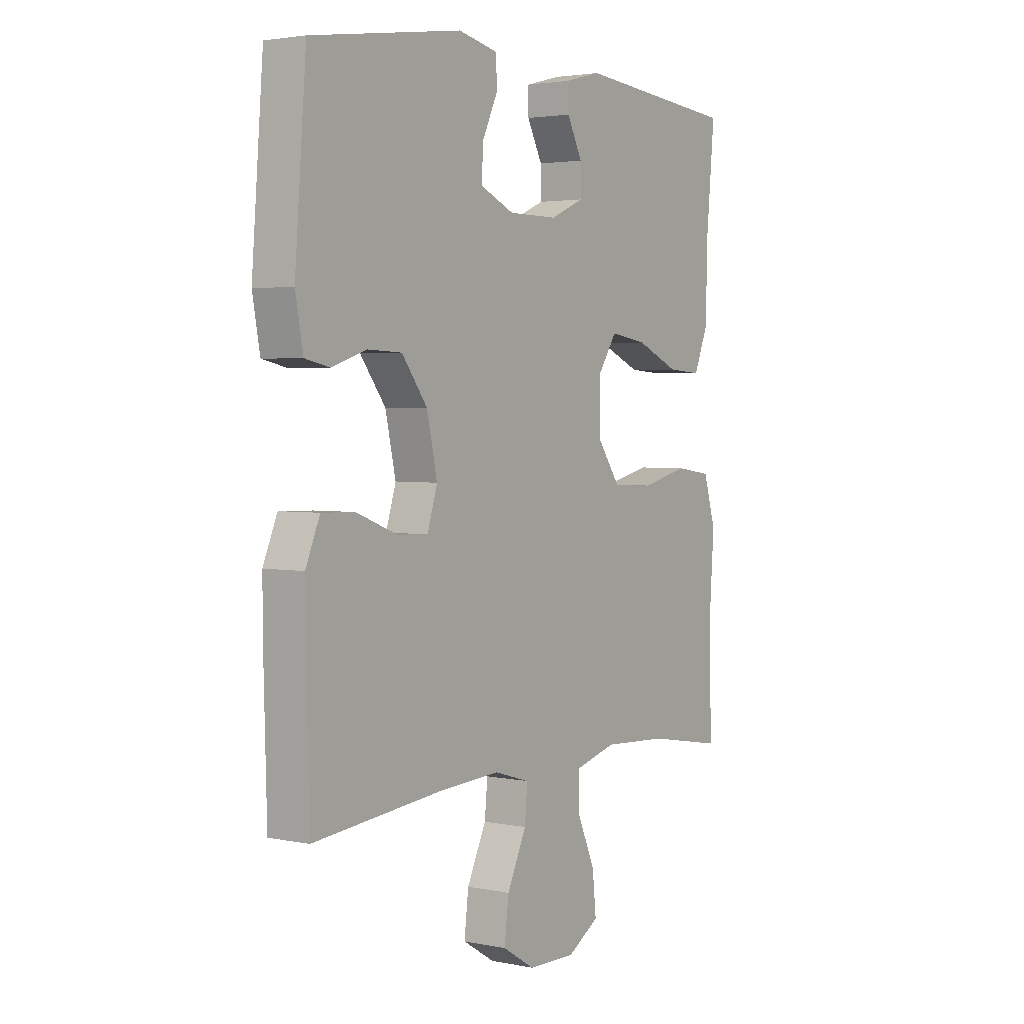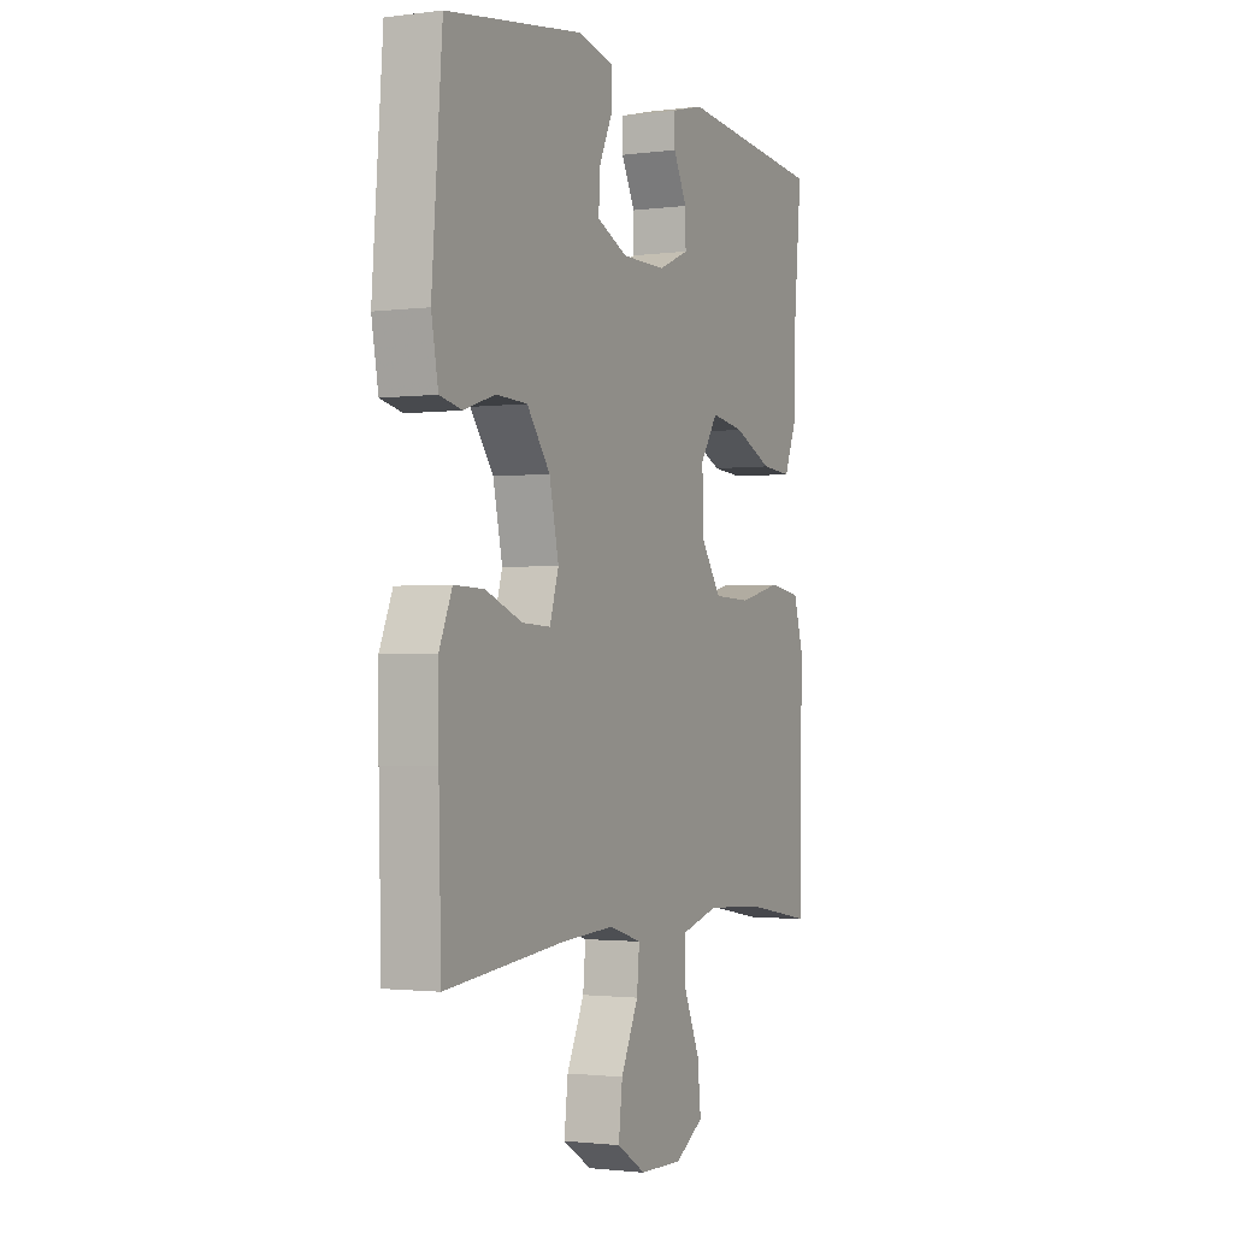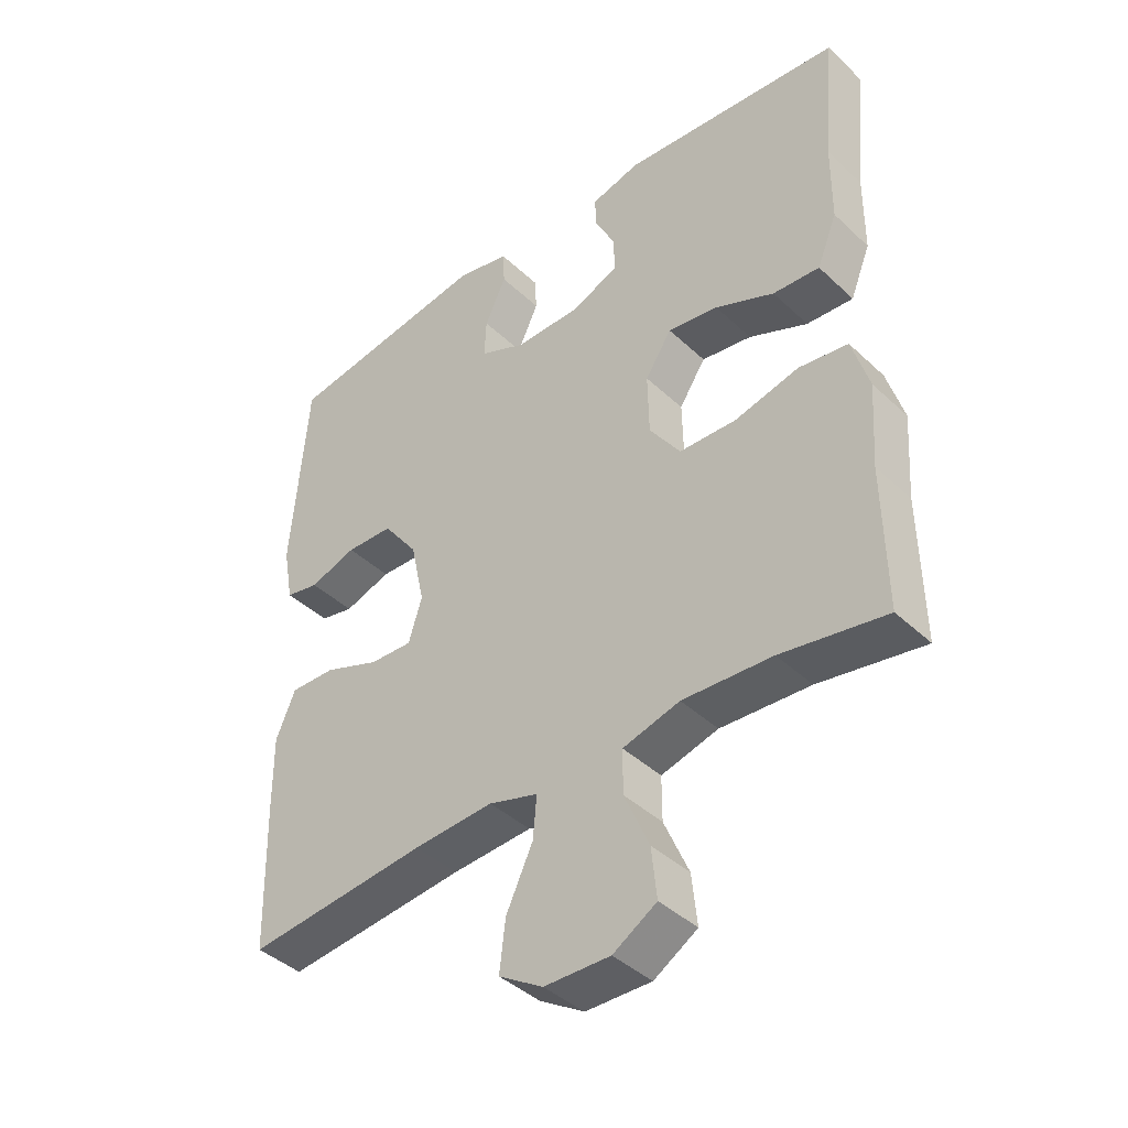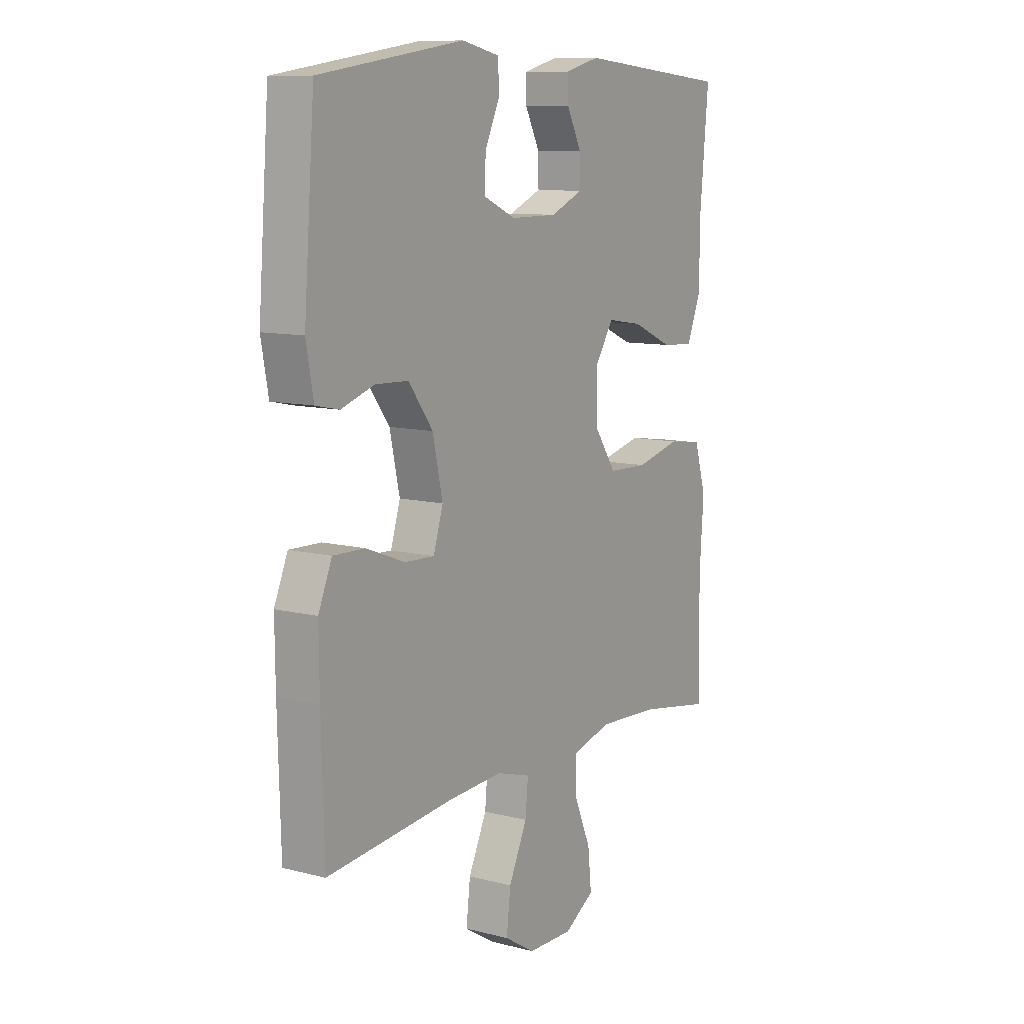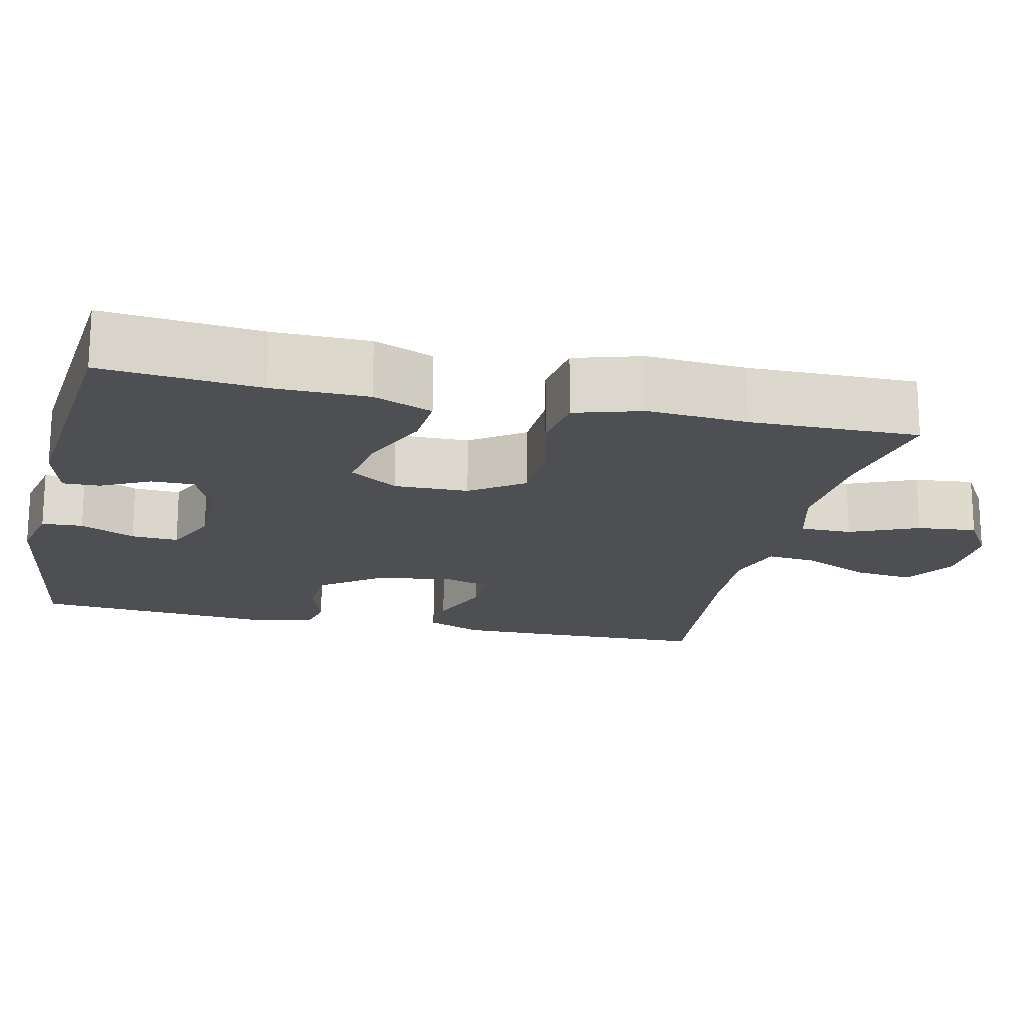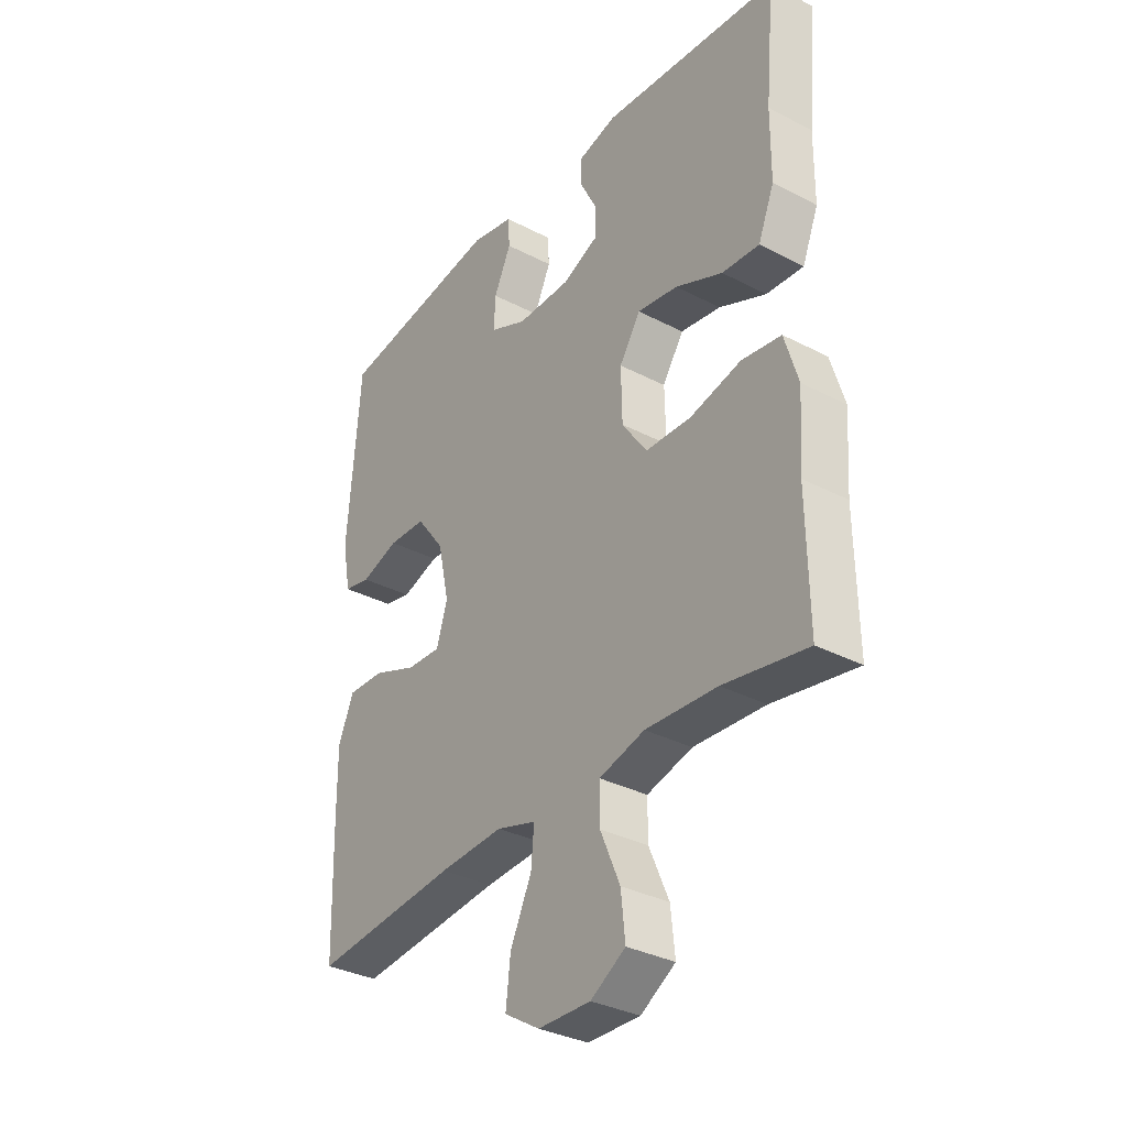
<metadata>
{"format":"obj","ext":"obj","renderer":"f3d","projection":"perspective","resolution":1024,"background":"white","views":[{"elev":2.9,"azim":-55.1,"up":"+Z"},{"elev":-1.7,"azim":-64.8,"up":"+Z"},{"elev":-41.6,"azim":41.7,"up":"+Z"},{"elev":10.3,"azim":-57.2,"up":"+Z"},{"elev":-18.1,"azim":77.1,"up":"+Y"},{"elev":-33.6,"azim":54.6,"up":"+Z"}]}
</metadata>
<code>
v 0.5 0.07 0.5
v 0.481 0.07 0.296
v 0.48 0.07 0.172
v 0.449 0.07 0.095
v 0.377 0.07 0.1
v 0.286 0.07 0.14
v 0.208 0.07 0.152
v 0.167 0.07 0.09
v 0.169 0.07 -0.006
v 0.217 0.07 -0.075
v 0.305 0.07 -0.078
v 0.404 0.07 -0.054
v 0.48 0.07 -0.065
v 0.506 0.07 -0.152
v 0.497 0.07 -0.281
v 0.5 0.07 -0.5
v 0.339 0.07 -0.472
v 0.201 0.07 -0.464
v 0.113 0.07 -0.488
v 0.113 0.07 -0.555
v 0.151 0.07 -0.643
v 0.159 0.07 -0.72
v 0.092 0.07 -0.761
v -0.009 0.07 -0.759
v -0.077 0.07 -0.717
v -0.068 0.07 -0.64
v -0.027 0.07 -0.553
v -0.021 0.07 -0.488
v -0.097 0.07 -0.465
v -0.221 0.07 -0.472
v -0.5 0.07 -0.5
v -0.506 0.07 -0.272
v -0.507 0.07 -0.158
v -0.477 0.07 -0.087
v -0.407 0.07 -0.089
v -0.321 0.07 -0.122
v -0.255 0.07 -0.125
v -0.234 0.07 -0.057
v -0.256 0.07 0.043
v -0.31 0.07 0.115
v -0.383 0.07 0.118
v -0.456 0.07 0.094
v -0.508 0.07 0.105
v -0.524 0.07 0.192
v -0.5 0.07 0.5
v -0.181 0.07 0.548
v -0.098 0.07 0.53
v -0.095 0.07 0.477
v -0.128 0.07 0.406
v -0.131 0.07 0.345
v -0.059 0.07 0.313
v 0.044 0.07 0.313
v 0.116 0.07 0.344
v 0.115 0.07 0.4
v 0.083 0.07 0.463
v 0.082 0.07 0.511
v 0.158 0.07 0.531
v 0.5 0 0.5
v 0.481 0 0.296
v 0.48 0 0.172
v 0.449 0 0.095
v 0.377 0 0.1
v 0.286 0 0.14
v 0.208 0 0.152
v 0.167 0 0.09
v 0.169 0 -0.006
v 0.217 0 -0.075
v 0.305 0 -0.078
v 0.404 0 -0.054
v 0.48 0 -0.065
v 0.506 0 -0.152
v 0.497 0 -0.281
v 0.5 0 -0.5
v 0.339 0 -0.472
v 0.201 0 -0.464
v 0.113 0 -0.488
v 0.113 0 -0.555
v 0.151 0 -0.643
v 0.159 0 -0.72
v 0.092 0 -0.761
v -0.009 0 -0.759
v -0.077 0 -0.717
v -0.068 0 -0.64
v -0.027 0 -0.553
v -0.021 0 -0.488
v -0.097 0 -0.465
v -0.221 0 -0.472
v -0.5 0 -0.5
v -0.506 0 -0.272
v -0.507 0 -0.158
v -0.477 0 -0.087
v -0.407 0 -0.089
v -0.321 0 -0.122
v -0.255 0 -0.125
v -0.234 0 -0.057
v -0.256 0 0.043
v -0.31 0 0.115
v -0.383 0 0.118
v -0.456 0 0.094
v -0.508 0 0.105
v -0.524 0 0.192
v -0.5 0 0.5
v -0.181 0 0.548
v -0.098 0 0.53
v -0.095 0 0.477
v -0.128 0 0.406
v -0.131 0 0.345
v -0.059 0 0.313
v 0.044 0 0.313
v 0.116 0 0.344
v 0.115 0 0.4
v 0.083 0 0.463
v 0.082 0 0.511
v 0.158 0 0.531
f 57 1 2
f 56 57 2
f 55 56 2
f 54 55 2
f 4 5 6
f 3 4 6
f 2 3 6
f 54 2 6
f 53 54 6
f 52 53 6 7
f 51 52 7 8
f 50 51 8 9
f 47 48 49
f 46 47 49
f 45 46 49
f 44 45 49
f 43 44 49
f 42 43 49
f 41 42 49
f 40 41 49 50
f 50 9 10
f 40 50 10
f 39 40 10
f 34 35 36
f 33 34 36
f 32 33 36
f 31 32 36
f 30 31 36
f 29 30 36 37
f 28 29 37 38
f 25 26 27
f 24 25 27
f 23 24 27
f 22 23 27
f 21 22 27
f 20 21 27
f 19 20 27 28
f 38 39 10
f 28 38 10
f 19 28 10
f 18 19 10
f 13 14 15
f 12 13 15
f 11 12 15
f 10 11 15
f 18 10 15
f 17 18 15
f 15 16 17
f 59 58 114
f 59 114 113
f 59 113 112
f 59 112 111
f 63 62 61
f 63 61 60
f 63 60 59
f 63 59 111
f 63 111 110
f 64 63 110 109
f 65 64 109 108
f 66 65 108 107
f 106 105 104
f 106 104 103
f 106 103 102
f 106 102 101
f 106 101 100
f 106 100 99
f 106 99 98
f 107 106 98 97
f 67 66 107
f 67 107 97
f 67 97 96
f 93 92 91
f 93 91 90
f 93 90 89
f 93 89 88
f 93 88 87
f 94 93 87 86
f 95 94 86 85
f 84 83 82
f 84 82 81
f 84 81 80
f 84 80 79
f 84 79 78
f 84 78 77
f 85 84 77 76
f 67 96 95
f 67 95 85
f 67 85 76
f 67 76 75
f 72 71 70
f 72 70 69
f 72 69 68
f 72 68 67
f 72 67 75
f 72 75 74
f 74 73 72
f 1 58 59 2
f 2 59 60 3
f 3 60 61 4
f 4 61 62 5
f 5 62 63 6
f 6 63 64 7
f 7 64 65 8
f 8 65 66 9
f 9 66 67 10
f 10 67 68 11
f 11 68 69 12
f 12 69 70 13
f 13 70 71 14
f 14 71 72 15
f 15 72 73 16
f 16 73 74 17
f 17 74 75 18
f 18 75 76 19
f 19 76 77 20
f 20 77 78 21
f 21 78 79 22
f 22 79 80 23
f 23 80 81 24
f 24 81 82 25
f 25 82 83 26
f 26 83 84 27
f 27 84 85 28
f 28 85 86 29
f 29 86 87 30
f 30 87 88 31
f 31 88 89 32
f 32 89 90 33
f 33 90 91 34
f 34 91 92 35
f 35 92 93 36
f 36 93 94 37
f 37 94 95 38
f 38 95 96 39
f 39 96 97 40
f 40 97 98 41
f 41 98 99 42
f 42 99 100 43
f 43 100 101 44
f 44 101 102 45
f 45 102 103 46
f 46 103 104 47
f 47 104 105 48
f 48 105 106 49
f 49 106 107 50
f 50 107 108 51
f 51 108 109 52
f 52 109 110 53
f 53 110 111 54
f 54 111 112 55
f 55 112 113 56
f 56 113 114 57
f 57 114 58 1

</code>
